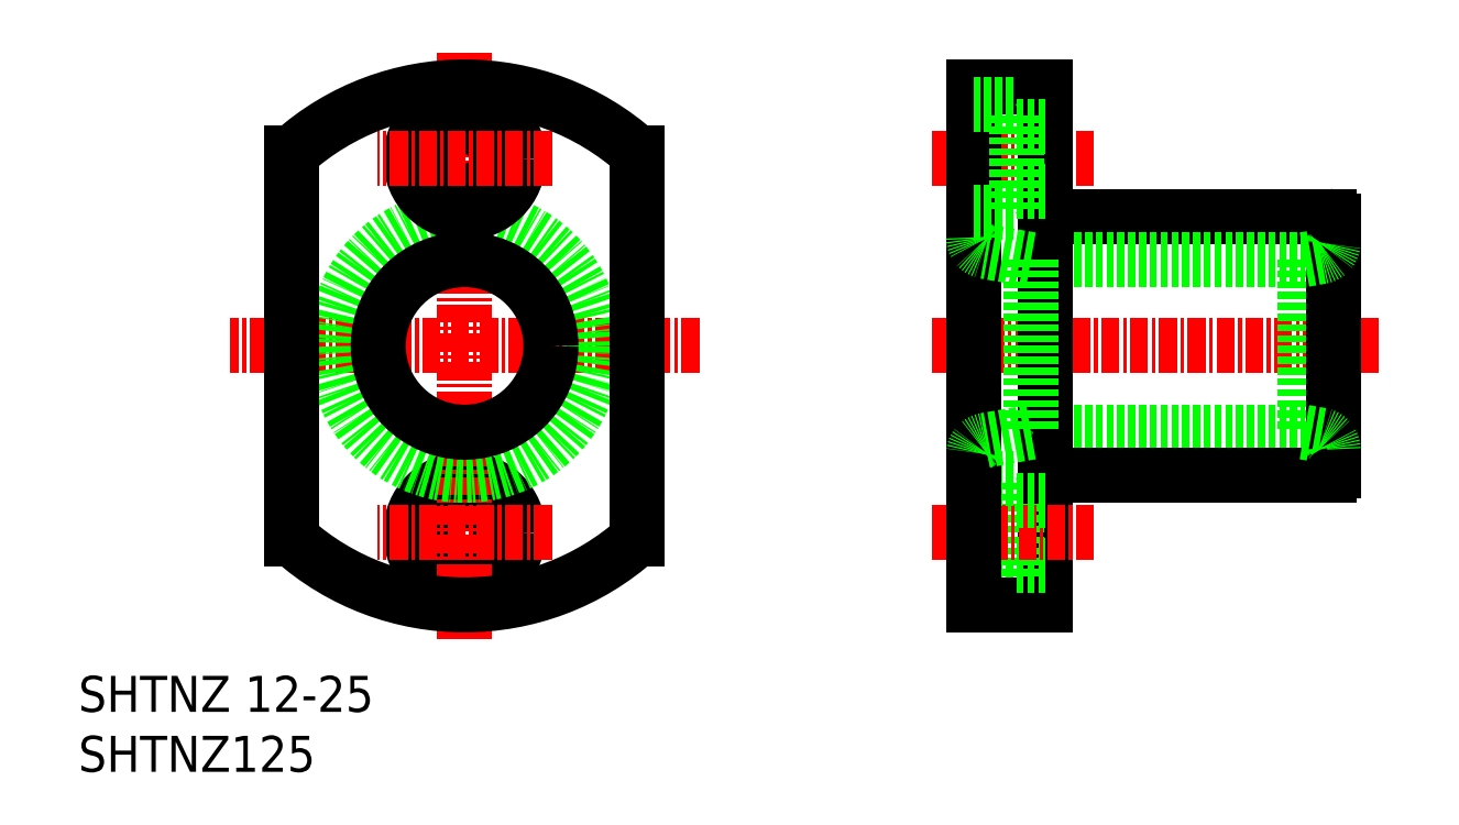
<metadata>
{"format":"dxf","ext":"dxf","renderer":"ezdxf+matplotlib","layout":"modelspace","background":"white","min_lineweight":24,"dpi":150}
</metadata>
<code>
0
SECTION
2
ENTITIES
0
CIRCLE
8
0
10
179.3
20
100.9
30
0
40
3.75
0
CIRCLE
8
0
10
179.3
20
100.9
30
0
40
2.25
0
LINE
8
0
10
219.7
20
95.92
30
0
11
219.7
21
104.9
31
0
0
LINE
8
0
10
217.7
20
97.17
30
0
11
217.7
21
104.7
31
0
0
LINE
8
CENTER
10
179.3
20
93.53
30
0
11
179.3
21
134.3
31
0
0
LINE
8
CENTER
10
179.3
20
93.53
30
0
11
179.3
21
134.3
31
0
0
ARC
8
0
10
179.3
20
113.9
30
0
40
18
50
228.2
51
311.8
0
TEXT
8
0
10
152.5
20
84.32
30
0
40
2.5
1
SHTNZ125
0
TEXT
8
0
10
152.5
20
88.49
30
0
40
2.5
1
SHTNZ 12-25
0
LINE
8
0
10
214.7
20
97.17
30
0
11
217.7
21
97.17
31
0
0
LINE
8
0
10
214.7
20
95.92
30
0
11
219.7
21
95.92
31
0
0
LINE
8
0
10
217.7
20
98.67
30
0
11
219.7
21
98.67
31
0
0
LINE
8
0
10
219.7
20
122.9
30
0
11
239.4
21
122.9
31
0
0
LINE
8
0
10
218.7
20
119.9
30
0
11
237.7
21
119.9
31
0
0
LINE
8
CENTER
10
211.8
20
126.9
30
0
11
223.1
21
126.9
31
0
0
LINE
8
CENTER
10
242.8
20
113.9
30
0
11
211.8
21
113.9
31
0
0
LINE
8
0
10
218.7
20
107.9
30
0
11
237.7
21
107.9
31
0
0
LINE
8
0
10
219.7
20
104.9
30
0
11
239.4
21
104.9
31
0
0
LINE
8
CENTER
10
211.8
20
100.9
30
0
11
223.1
21
100.9
31
0
0
LINE
8
CENTER
10
195.6
20
113.9
30
0
11
163
21
113.9
31
0
0
CIRCLE
8
0
10
179.3
20
113.9
30
0
40
9
0
CIRCLE
8
0
10
179.3
20
113.9
30
0
40
6
0
CIRCLE
8
0
10
179.3
20
126.9
30
0
40
3.75
0
CIRCLE
8
0
10
179.3
20
126.9
30
0
40
2.25
0
LINE
8
0
10
219.7
20
122.9
30
0
11
219.7
21
104.9
31
0
0
LINE
8
0
10
218.7
20
119.9
30
0
11
218.7
21
107.9
31
0
0
LINE
8
0
10
214.7
20
104.7
30
0
11
217.7
21
104.7
31
0
0
LINE
8
0
10
217.7
20
103.2
30
0
11
219.7
21
103.2
31
0
0
LINE
8
0
10
214.7
20
131.9
30
0
11
214.7
21
95.92
31
0
0
LINE
8
0
10
219.7
20
131.9
30
0
11
219.7
21
122.9
31
0
0
LINE
8
0
10
217.7
20
130.7
30
0
11
217.7
21
123.2
31
0
0
LINE
8
0
10
214.7
20
123.2
30
0
11
217.7
21
123.2
31
0
0
LINE
8
0
10
214.7
20
131.9
30
0
11
219.7
21
131.9
31
0
0
LINE
8
0
10
214.7
20
130.7
30
0
11
217.7
21
130.7
31
0
0
LINE
8
0
10
217.7
20
124.7
30
0
11
219.7
21
124.7
31
0
0
LINE
8
0
10
217.7
20
129.2
30
0
11
219.7
21
129.2
31
0
0
LINE
8
0
10
237.7
20
119.9
30
0
11
237.7
21
107.9
31
0
0
LINE
8
0
10
239.7
20
122.6
30
0
11
239.7
21
105.2
31
0
0
LINE
8
0
10
167.3
20
100.5
30
0
11
167.3
21
127.3
31
0
0
LINE
8
0
10
191.3
20
100.5
30
0
11
191.3
21
127.3
31
0
0
LINE
8
CENTER
10
185.4
20
126.9
30
0
11
173.3
21
126.9
31
0
0
LINE
8
CENTER
10
185.4
20
100.9
30
0
11
173.3
21
100.9
31
0
0
ARC
8
0
10
179.3
20
113.9
30
0
40
18
50
48.19
51
131.8
0
LINE
8
0
10
218.7
20
119.9
30
0
11
215.5
21
120.5
31
0
0
LINE
8
0
10
237.7
20
119.9
30
0
11
238.9
21
120.1
31
0
0
ARC
8
0
10
215.7
20
121.5
30
0
40
1
50
180
51
260
0
ARC
8
0
10
238.7
20
121.1
30
0
40
1
50
280
51
0
0
ARC
8
0
10
215.7
20
106.4
30
0
40
1
50
100
51
180
0
LINE
8
0
10
218.7
20
107.9
30
0
11
215.5
21
107.4
31
0
0
ARC
8
0
10
238.7
20
106.7
30
0
40
1
50
0
51
80
0
LINE
8
0
10
237.7
20
107.9
30
0
11
238.9
21
107.7
31
0
0
ARC
8
0
10
239.4
20
122.6
30
0
40
0.3
50
0
51
90
0
ARC
8
0
10
239.4
20
105.2
30
0
40
0.3
50
270
51
8.91e-14
0
ENDSEC
0
EOF

</code>
